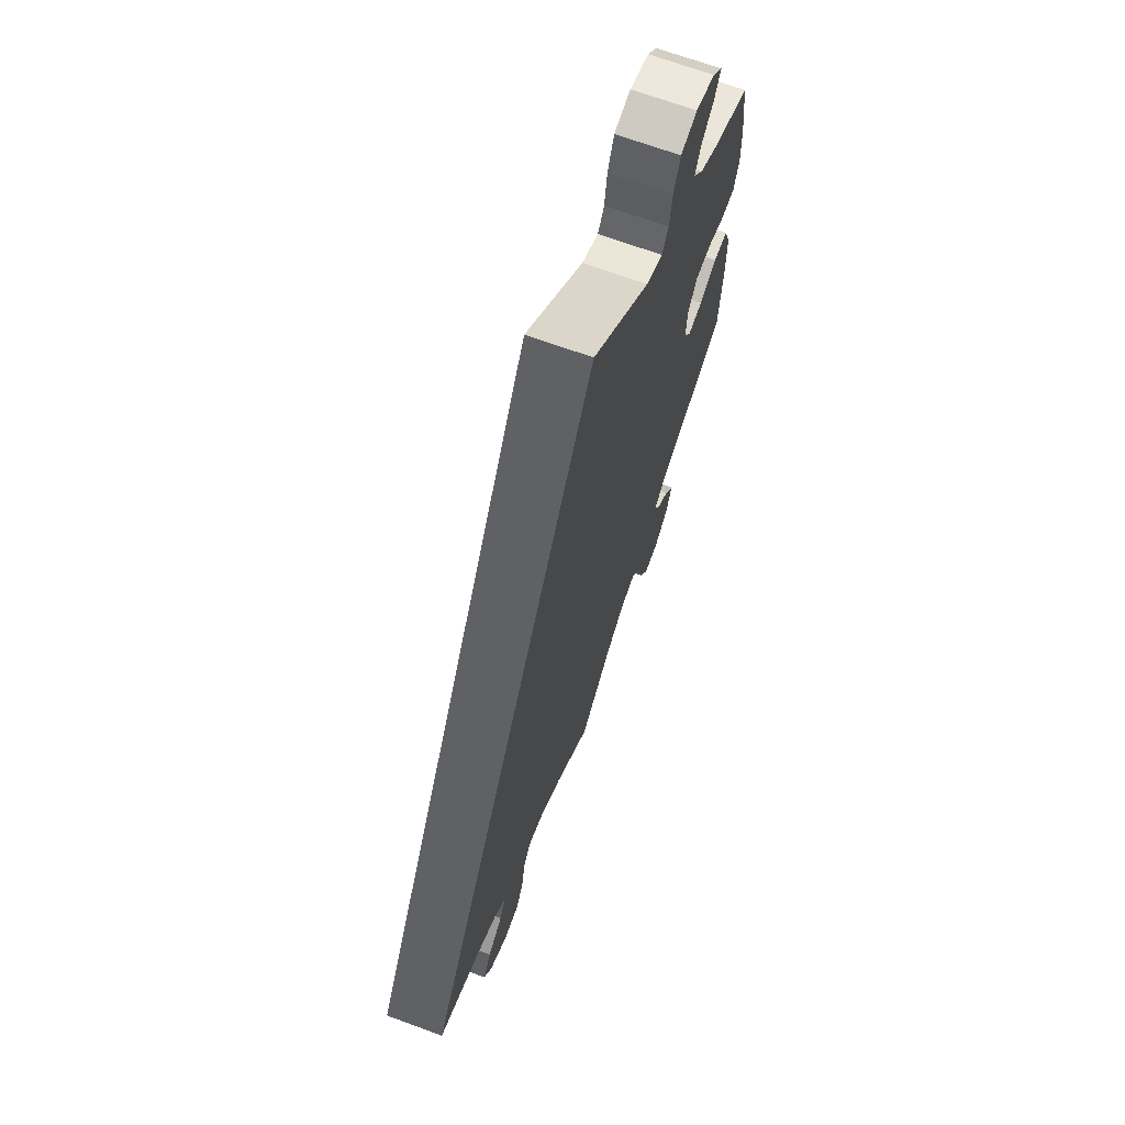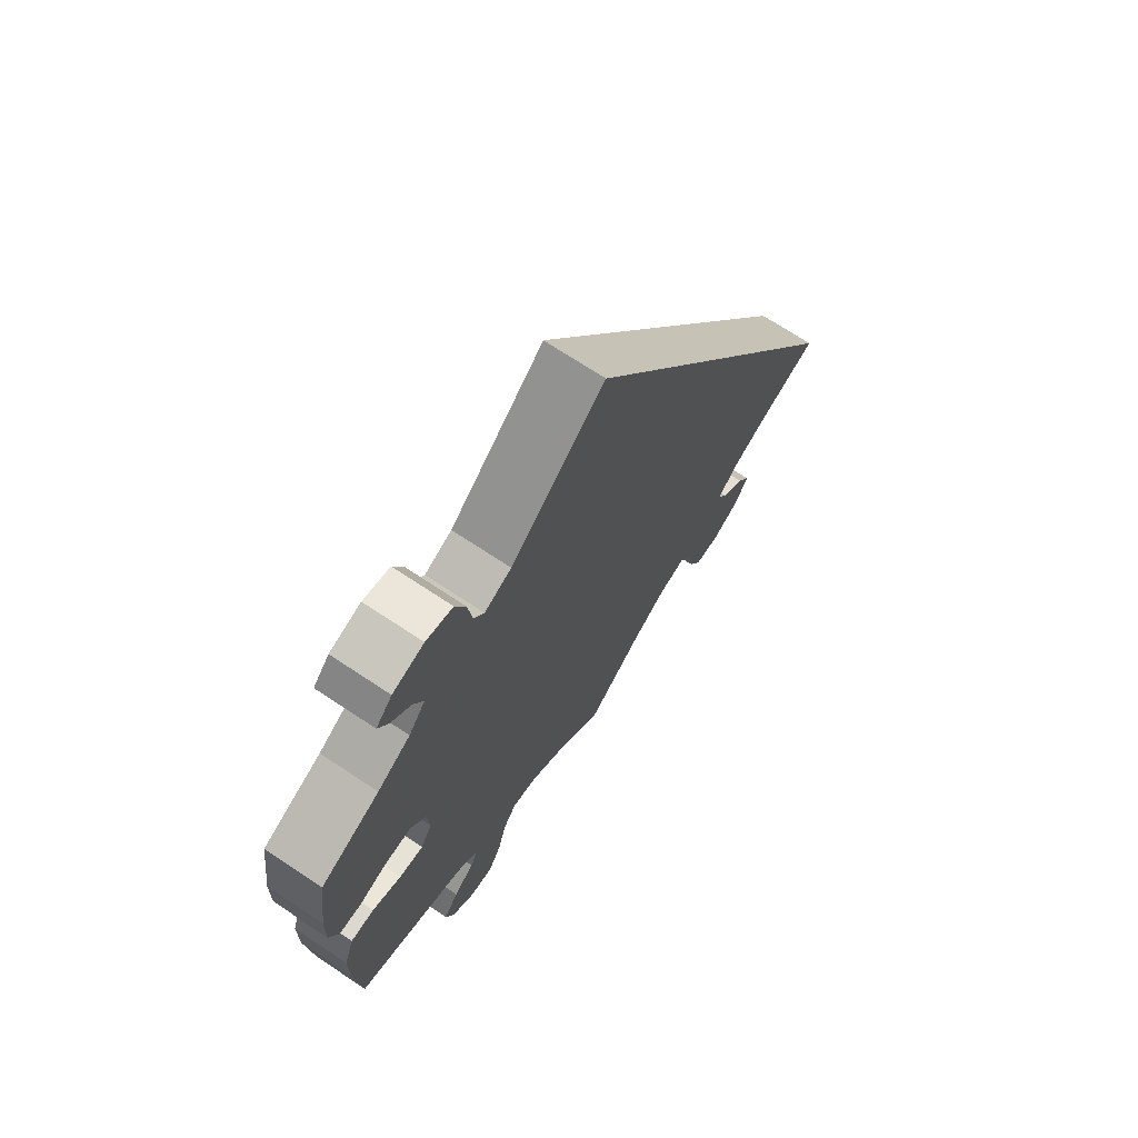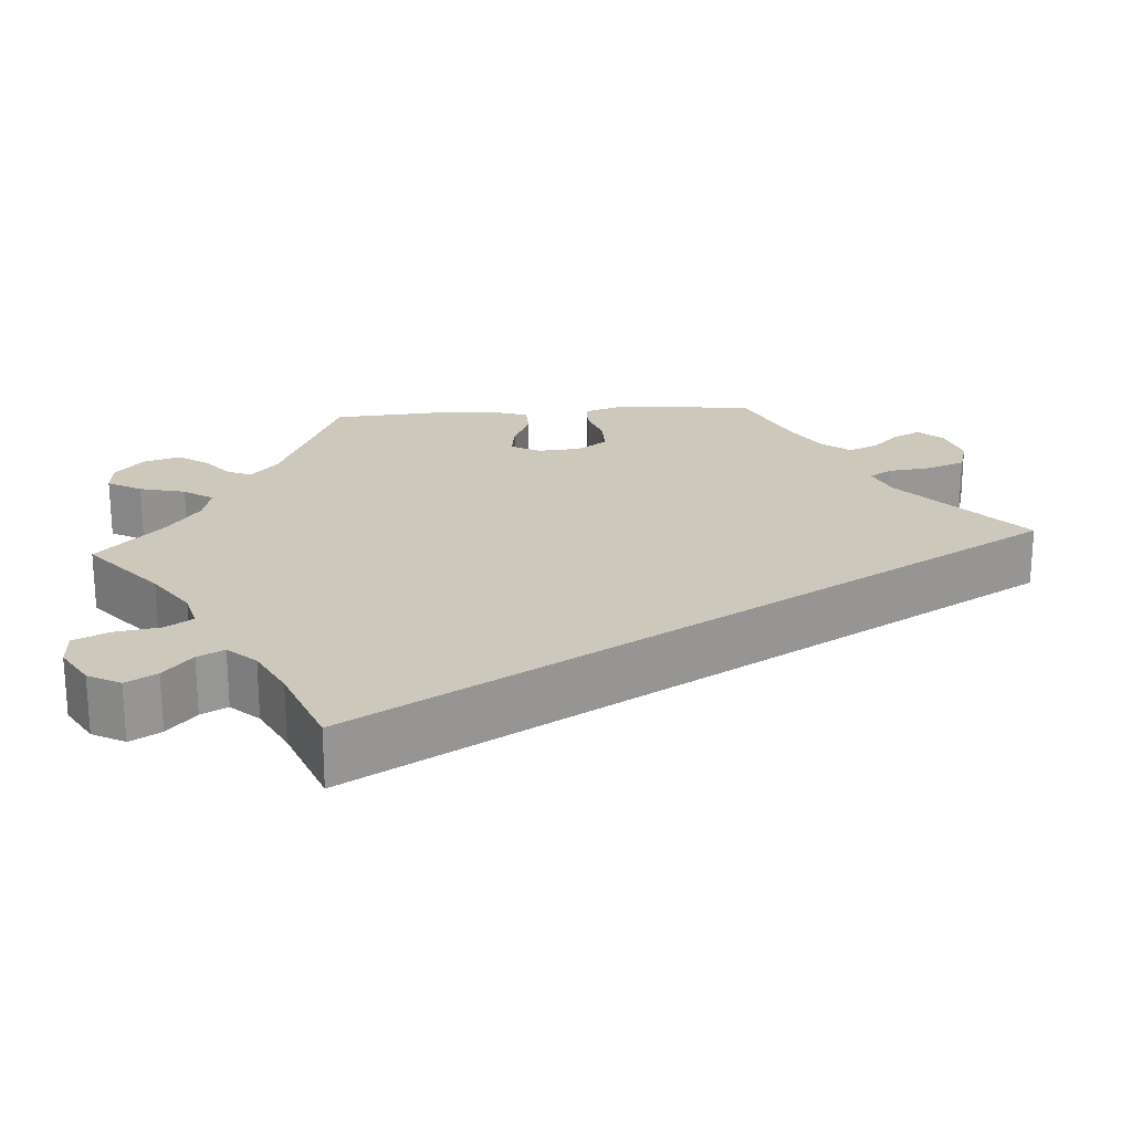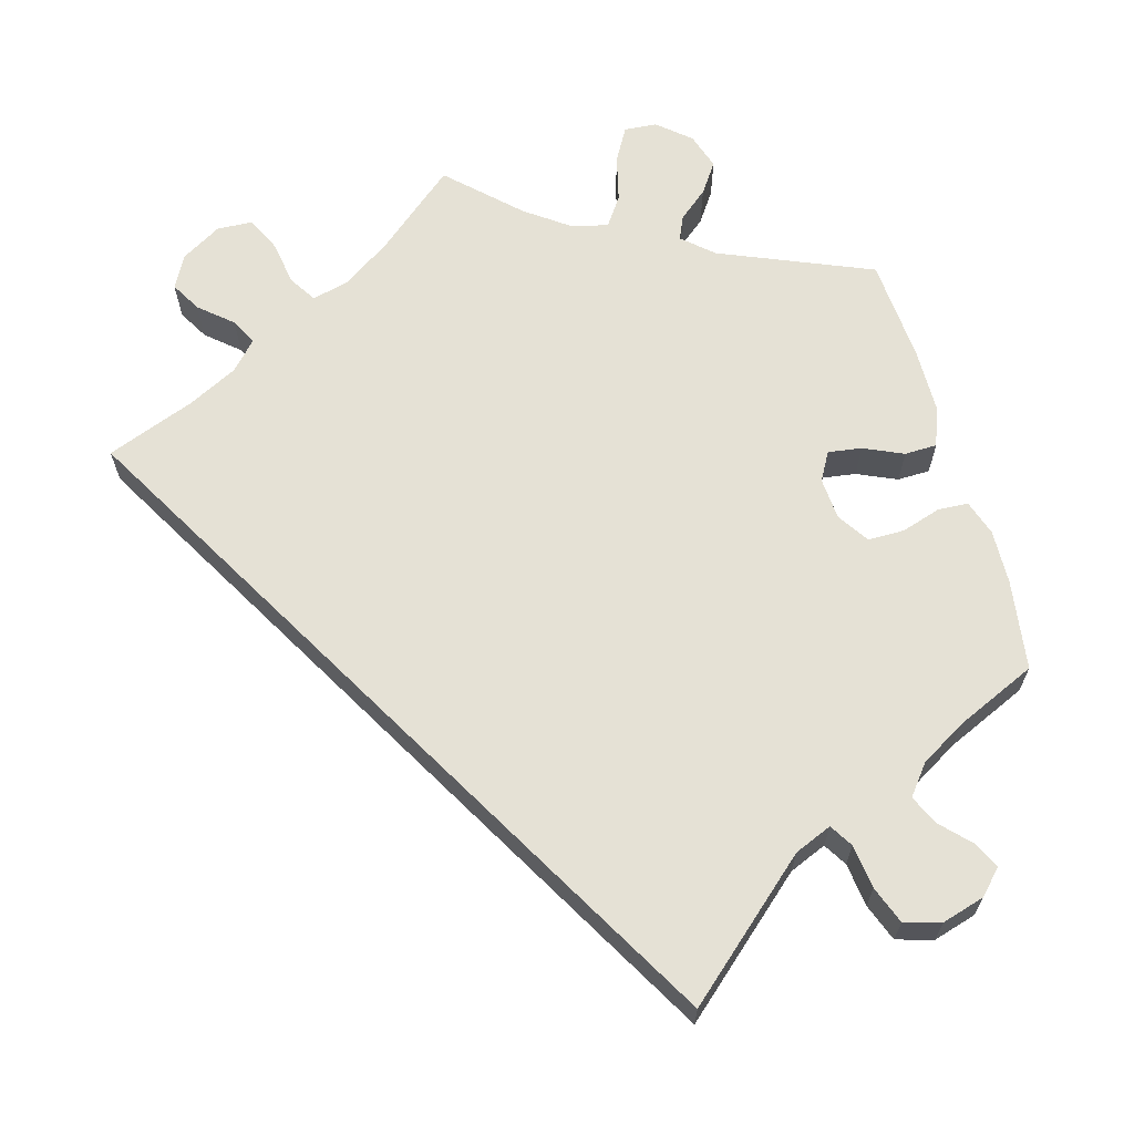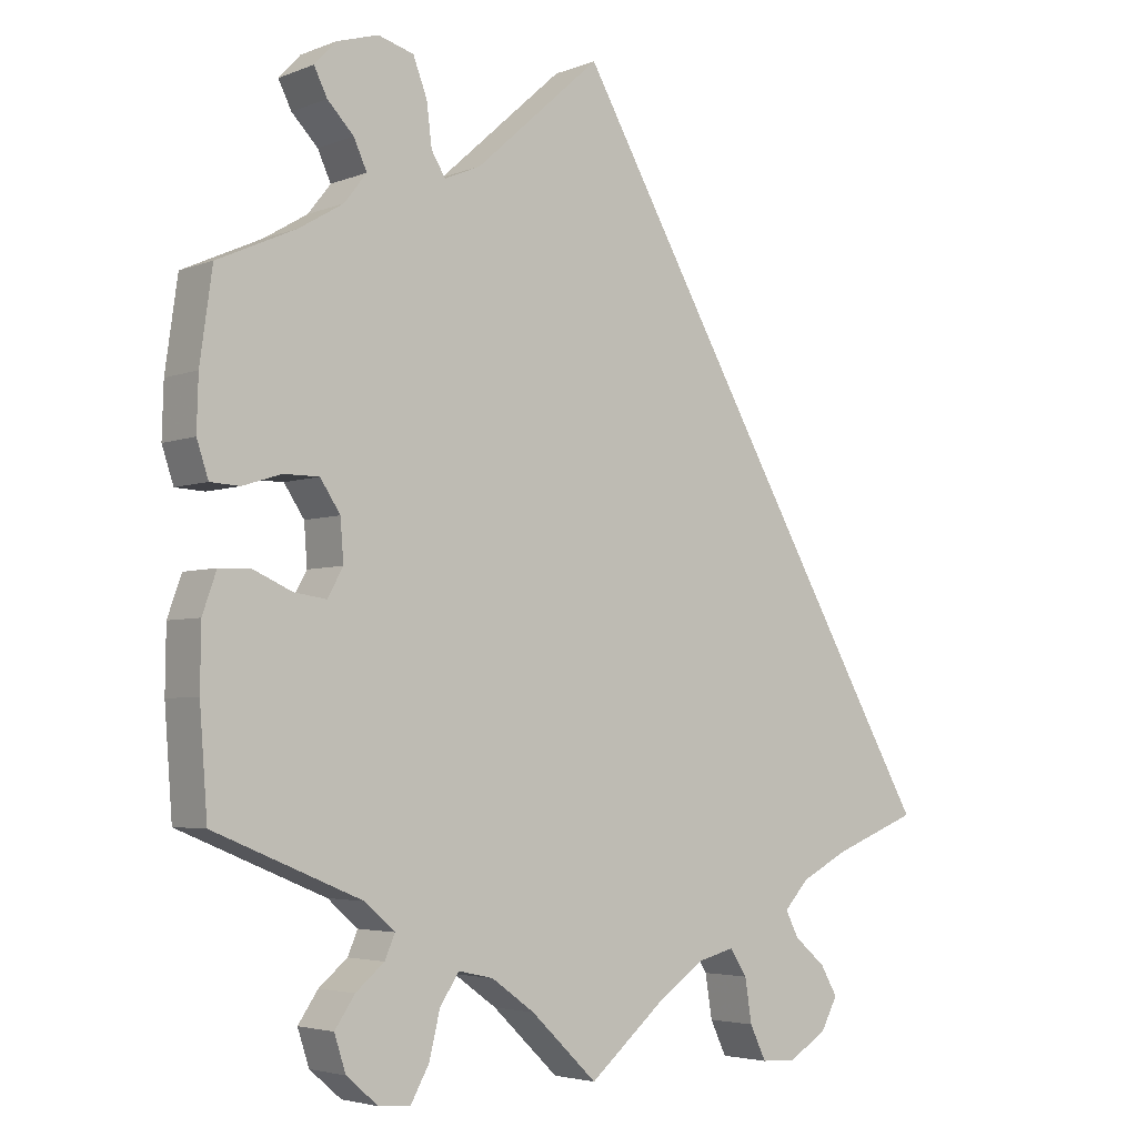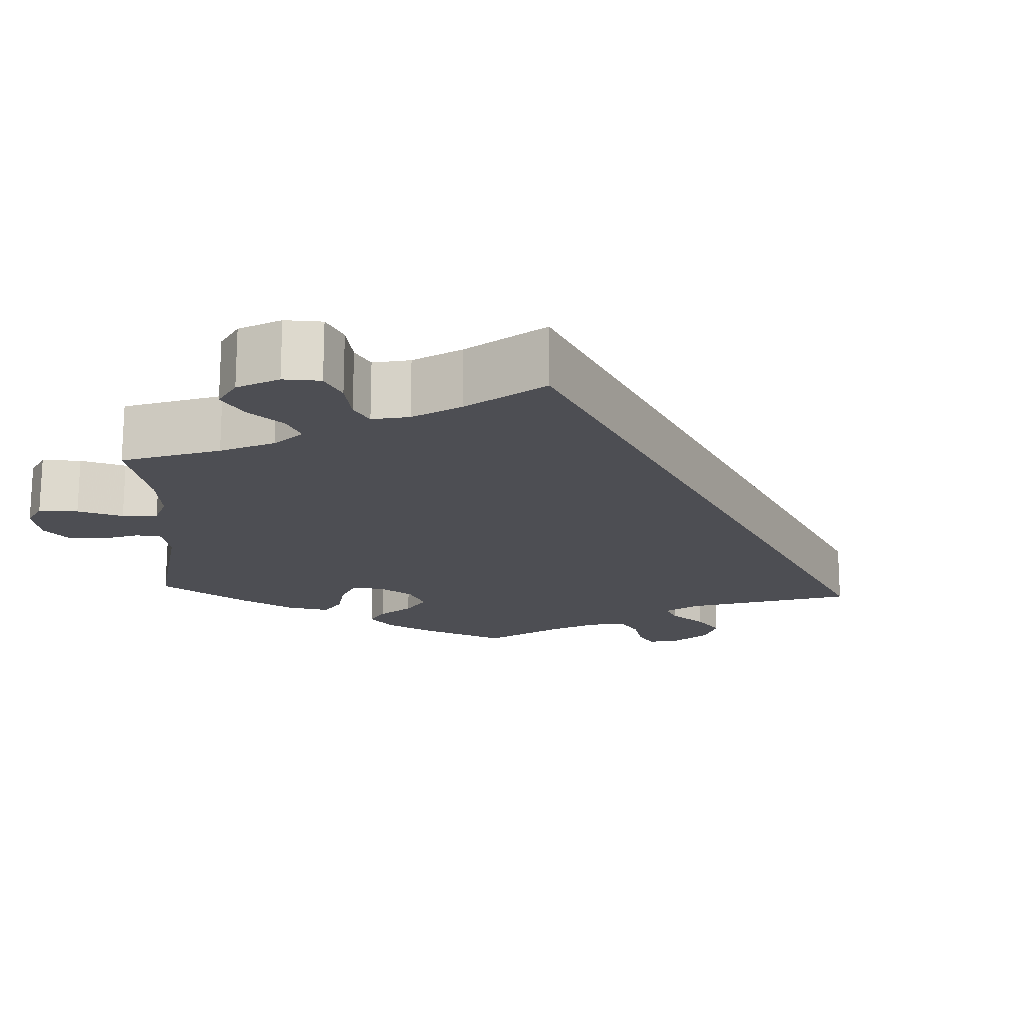
<metadata>
{"format":"obj","ext":"obj","renderer":"f3d","projection":"perspective","resolution":1024,"background":"white","views":[{"elev":68.6,"azim":-69.8,"up":"+Z"},{"elev":71.2,"azim":123.5,"up":"+Z"},{"elev":22.1,"azim":-94.0,"up":"+Y"},{"elev":65.0,"azim":-15.5,"up":"+Y"},{"elev":-4.0,"azim":141.4,"up":"+Z"},{"elev":-17.3,"azim":-123.4,"up":"+Y"}]}
</metadata>
<code>
v 0.162 0.07 0.434
v 0.209 0.07 0.414
v 0.227 0.07 0.443
v 0.234 0.07 0.498
v 0.252 0.07 0.545
v 0.298 0.07 0.558
v 0.352 0.07 0.542
v 0.38 0.07 0.512
v 0.363 0.07 0.478
v 0.329 0.07 0.443
v 0.312 0.07 0.406
v 0.341 0.07 0.369
v 0.398 0.07 0.335
v 0.5 0.07 0.289
v 0.516 0.07 0.175
v 0.518 0.07 0.107
v 0.503 0.07 0.062
v 0.465 0.07 0.06
v 0.415 0.07 0.076
v 0.369 0.07 0.076
v 0.343 0.07 0.037
v 0.339 0.07 -0.016
v 0.359 0.07 -0.052
v 0.401 0.07 -0.046
v 0.451 0.07 -0.024
v 0.492 0.07 -0.025
v 0.51 0.07 -0.076
v 0.511 0.07 -0.156
v 0.501 0.07 -0.288
v 0.31 0.07 -0.367
v 0.271 0.07 -0.401
v 0.284 0.07 -0.431
v 0.321 0.07 -0.462
v 0.347 0.07 -0.5
v 0.332 0.07 -0.546
v 0.291 0.07 -0.581
v 0.25 0.07 -0.584
v 0.226 0.07 -0.541
v 0.212 0.07 -0.483
v 0.187 0.07 -0.446
v 0.142 0.07 -0.456
v 0.086 0.07 -0.496
v 0 0.07 -0.578
v -0.099 0.07 -0.494
v -0.16 0.07 -0.452
v -0.207 0.07 -0.44
v -0.229 0.07 -0.474
v -0.238 0.07 -0.53
v -0.259 0.07 -0.574
v -0.304 0.07 -0.576
v -0.354 0.07 -0.546
v -0.376 0.07 -0.505
v -0.354 0.07 -0.467
v -0.313 0.07 -0.432
v -0.296 0.07 -0.399
v -0.328 0.07 -0.364
v -0.39 0.07 -0.332
v -0.501 0.07 -0.289
v -0.001 0.07 0.579
v 0.162 0 0.434
v 0.209 0 0.414
v 0.227 0 0.443
v 0.234 0 0.498
v 0.252 0 0.545
v 0.298 0 0.558
v 0.352 0 0.542
v 0.38 0 0.512
v 0.363 0 0.478
v 0.329 0 0.443
v 0.312 0 0.406
v 0.341 0 0.369
v 0.398 0 0.335
v 0.5 0 0.289
v 0.516 0 0.175
v 0.518 0 0.107
v 0.503 0 0.062
v 0.465 0 0.06
v 0.415 0 0.076
v 0.369 0 0.076
v 0.343 0 0.037
v 0.339 0 -0.016
v 0.359 0 -0.052
v 0.401 0 -0.046
v 0.451 0 -0.024
v 0.492 0 -0.025
v 0.51 0 -0.076
v 0.511 0 -0.156
v 0.501 0 -0.288
v 0.31 0 -0.367
v 0.271 0 -0.401
v 0.284 0 -0.431
v 0.321 0 -0.462
v 0.347 0 -0.5
v 0.332 0 -0.546
v 0.291 0 -0.581
v 0.25 0 -0.584
v 0.226 0 -0.541
v 0.212 0 -0.483
v 0.187 0 -0.446
v 0.142 0 -0.456
v 0.086 0 -0.496
v 0 0 -0.578
v -0.099 0 -0.494
v -0.16 0 -0.452
v -0.207 0 -0.44
v -0.229 0 -0.474
v -0.238 0 -0.53
v -0.259 0 -0.574
v -0.304 0 -0.576
v -0.354 0 -0.546
v -0.376 0 -0.505
v -0.354 0 -0.467
v -0.313 0 -0.432
v -0.296 0 -0.399
v -0.328 0 -0.364
v -0.39 0 -0.332
v -0.501 0 -0.289
v -0.001 0 0.579
f 57 58 59 1
f 56 57 1 2
f 55 56 2
f 54 55 2
f 51 52 53 54
f 51 54 2 3
f 50 51 3
f 47 48 49 50
f 46 47 50 3
f 45 46 3
f 44 45 3
f 42 43 44 3
f 41 42 3
f 40 41 3 4
f 39 40 4 5
f 32 33 34 35
f 31 32 35 36
f 27 28 29 30
f 27 30 31
f 24 25 26 27
f 23 24 27 31
f 22 23 31
f 21 22 31
f 16 17 18 19
f 16 19 20
f 13 14 15 16
f 12 13 16 20
f 11 12 20 21
f 7 8 9 10
f 7 10 11
f 6 7 11
f 31 36 37 38
f 21 31 38 39
f 11 21 39
f 5 6 11 39
f 60 118 117 116
f 61 60 116 115
f 61 115 114
f 61 114 113
f 113 112 111 110
f 62 61 113 110
f 62 110 109
f 109 108 107 106
f 62 109 106 105
f 62 105 104
f 62 104 103
f 62 103 102 101
f 62 101 100
f 63 62 100 99
f 64 63 99 98
f 94 93 92 91
f 95 94 91 90
f 89 88 87 86
f 90 89 86
f 86 85 84 83
f 90 86 83 82
f 90 82 81
f 90 81 80
f 78 77 76 75
f 79 78 75
f 75 74 73 72
f 79 75 72 71
f 80 79 71 70
f 69 68 67 66
f 70 69 66
f 70 66 65
f 97 96 95 90
f 98 97 90 80
f 98 80 70
f 98 70 65 64
f 1 60 61 2
f 2 61 62 3
f 3 62 63 4
f 4 63 64 5
f 5 64 65 6
f 6 65 66 7
f 7 66 67 8
f 8 67 68 9
f 9 68 69 10
f 10 69 70 11
f 11 70 71 12
f 12 71 72 13
f 13 72 73 14
f 14 73 74 15
f 15 74 75 16
f 16 75 76 17
f 17 76 77 18
f 18 77 78 19
f 19 78 79 20
f 20 79 80 21
f 21 80 81 22
f 22 81 82 23
f 23 82 83 24
f 24 83 84 25
f 25 84 85 26
f 26 85 86 27
f 27 86 87 28
f 28 87 88 29
f 29 88 89 30
f 30 89 90 31
f 31 90 91 32
f 32 91 92 33
f 33 92 93 34
f 34 93 94 35
f 35 94 95 36
f 36 95 96 37
f 37 96 97 38
f 38 97 98 39
f 39 98 99 40
f 40 99 100 41
f 41 100 101 42
f 42 101 102 43
f 43 102 103 44
f 44 103 104 45
f 45 104 105 46
f 46 105 106 47
f 47 106 107 48
f 48 107 108 49
f 49 108 109 50
f 50 109 110 51
f 51 110 111 52
f 52 111 112 53
f 53 112 113 54
f 54 113 114 55
f 55 114 115 56
f 56 115 116 57
f 57 116 117 58
f 58 117 118 59
f 59 118 60 1

</code>
